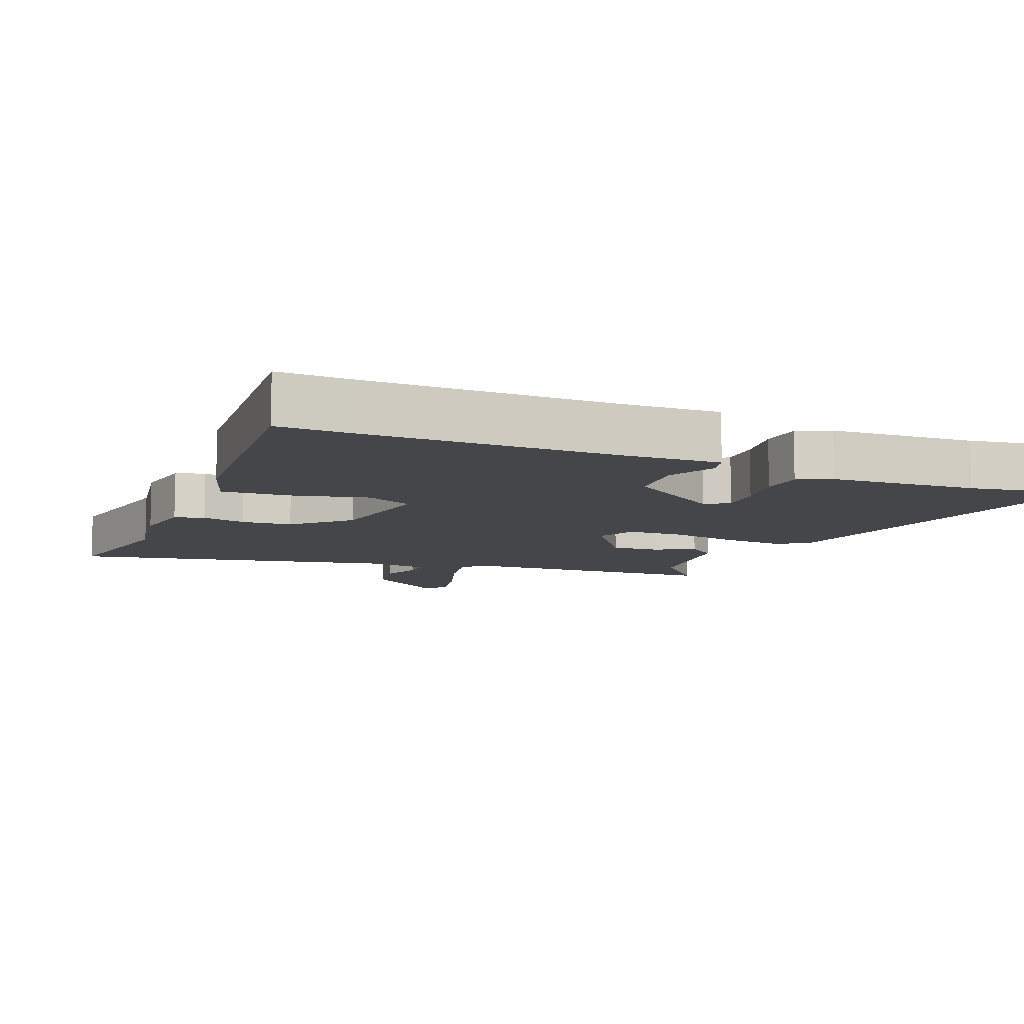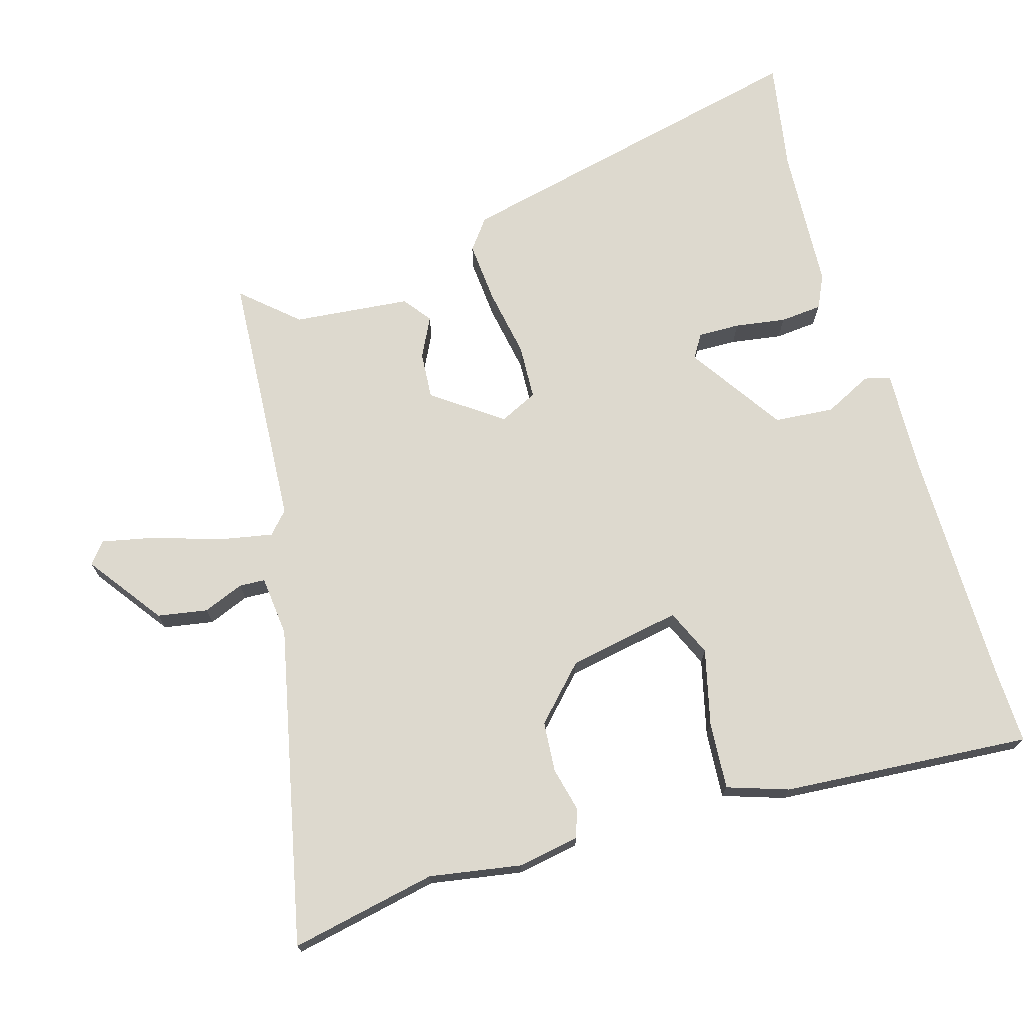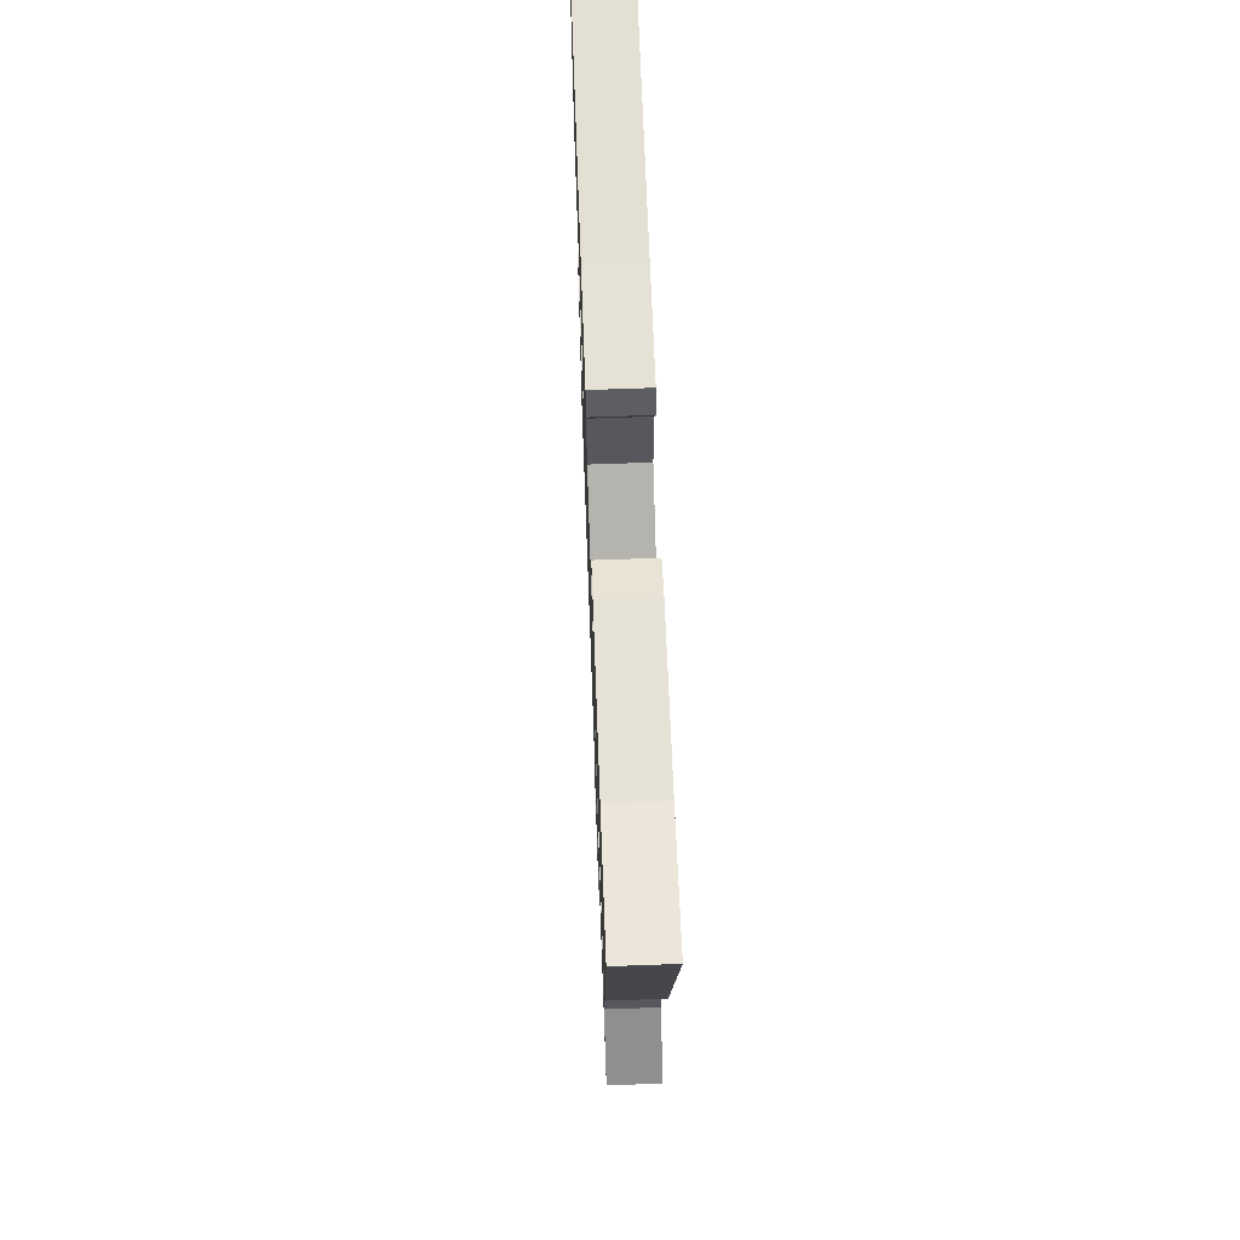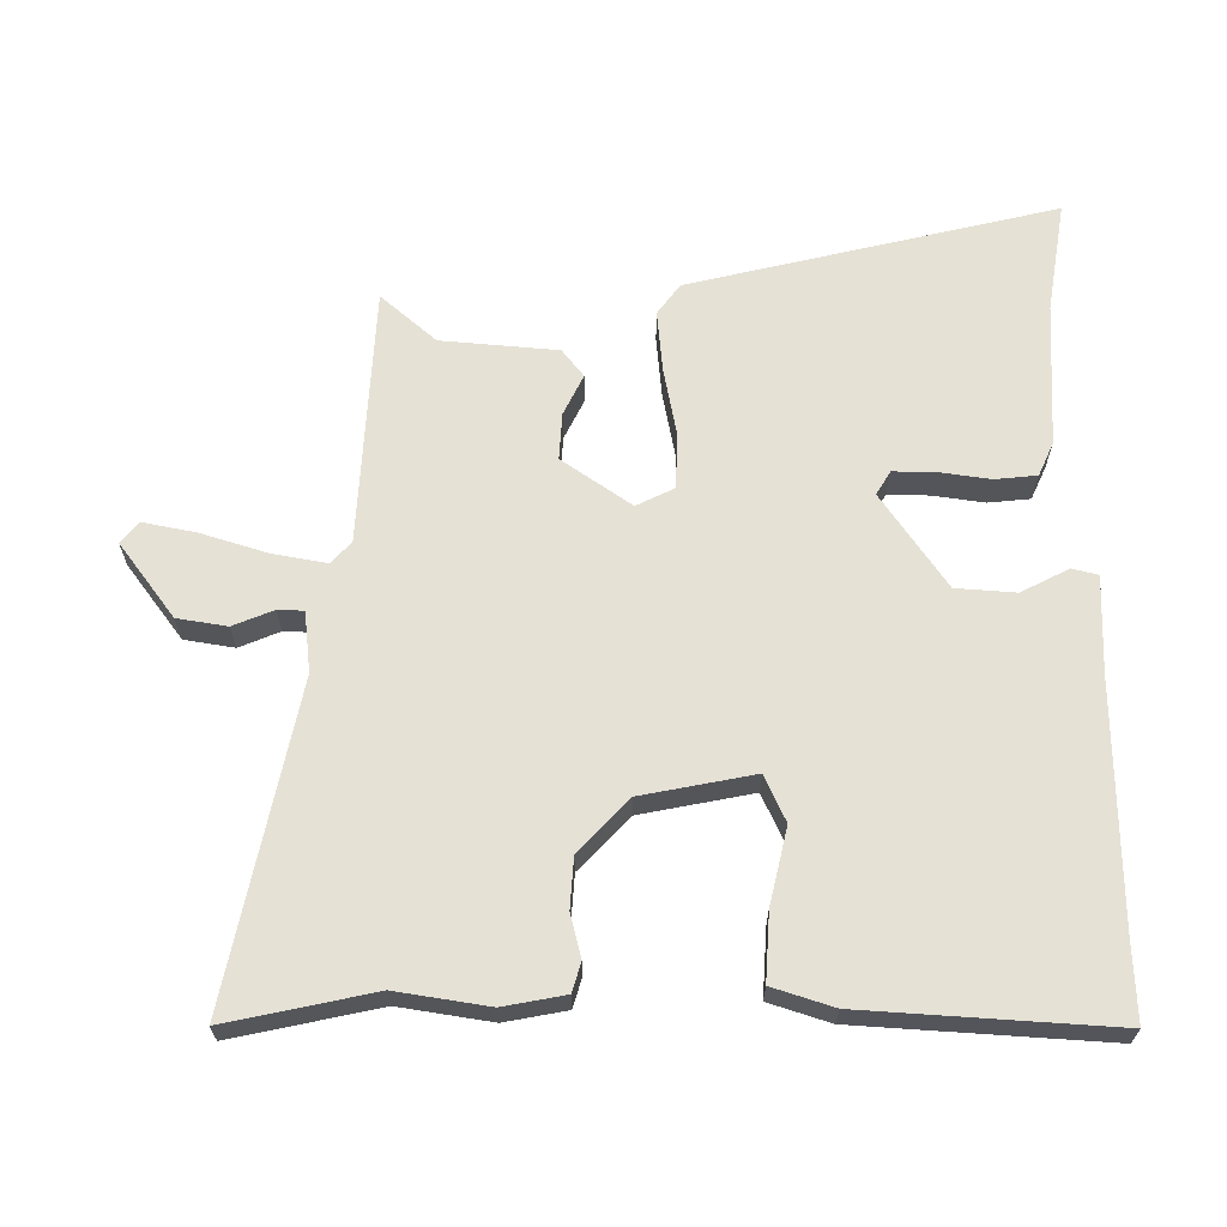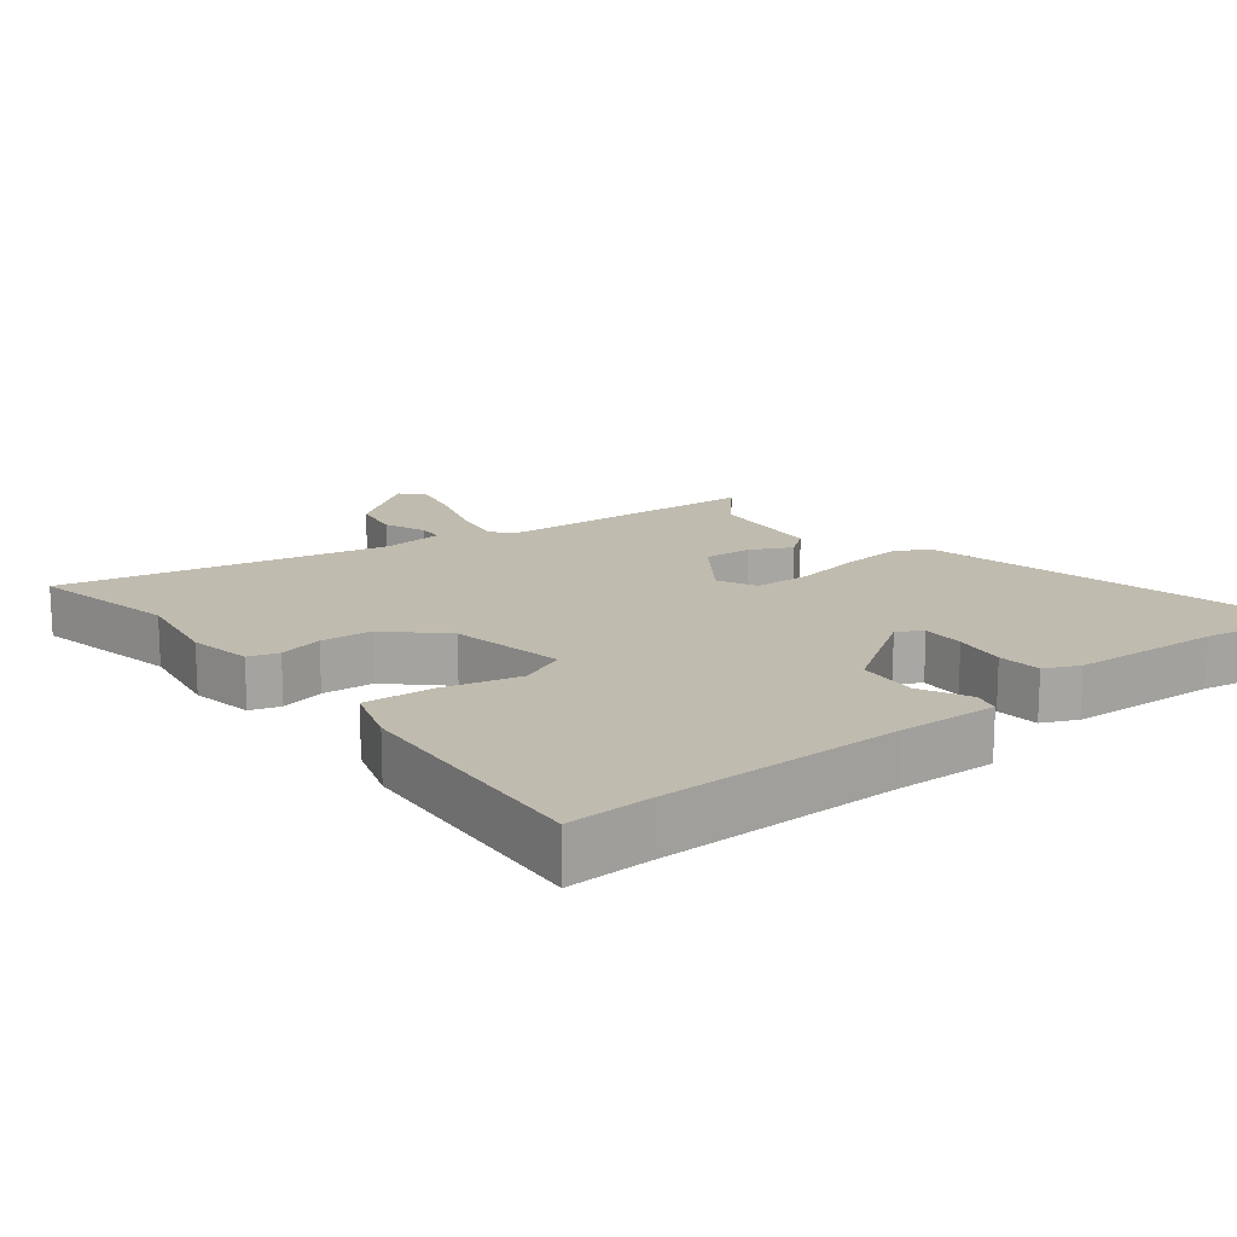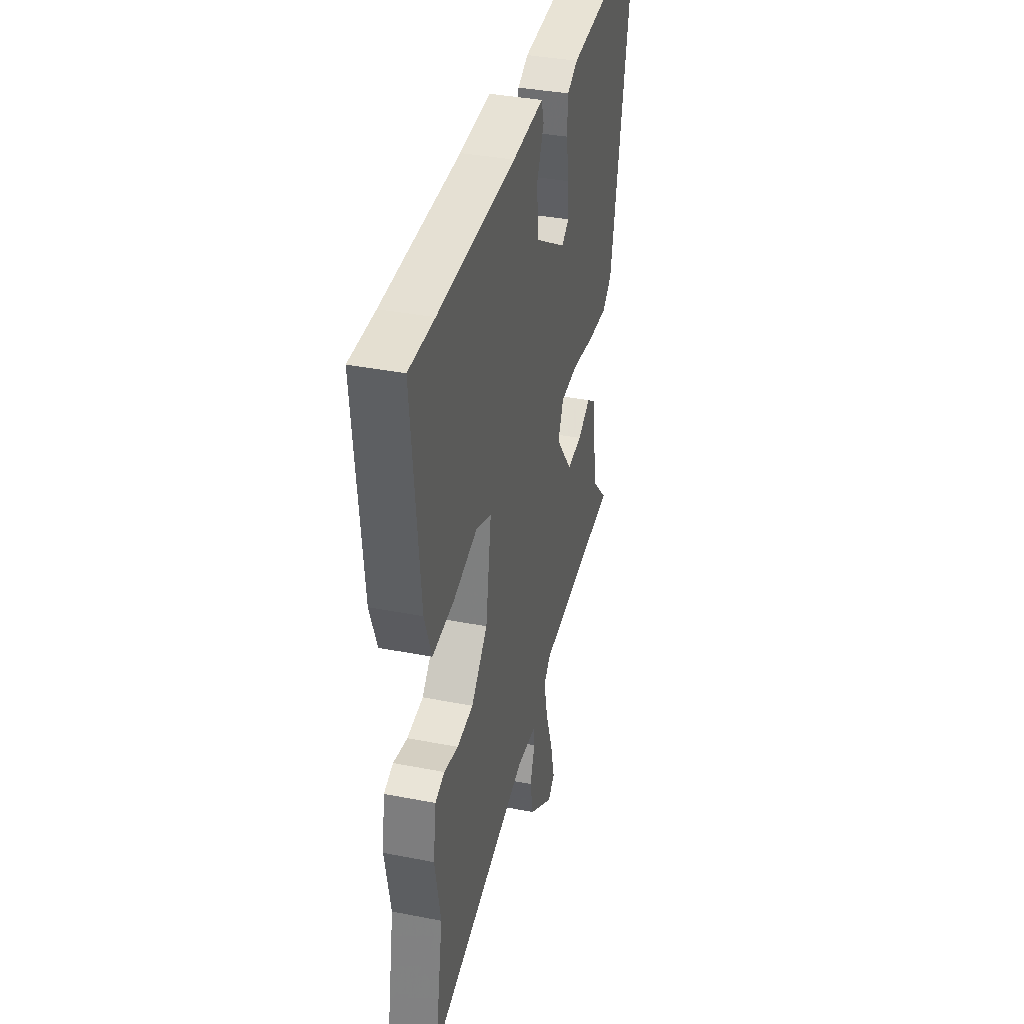
<metadata>
{"format":"obj","ext":"obj","renderer":"f3d","projection":"perspective","resolution":1024,"background":"white","views":[{"elev":-9.8,"azim":-23.8,"up":"+Y"},{"elev":71.7,"azim":-107.9,"up":"+Y"},{"elev":68.0,"azim":87.9,"up":"+Z"},{"elev":65.0,"azim":-91.9,"up":"+Y"},{"elev":16.0,"azim":-39.9,"up":"+Y"},{"elev":36.8,"azim":-75.8,"up":"+Z"}]}
</metadata>
<code>
v -0.571 0.07 0.5
v -0.452 0.07 0.5
v -0.087 0.07 0.51
v 0.06 0.07 0.52
v 0.071 0.07 0.481
v 0.037 0.07 0.408
v 0.047 0.07 0.318
v 0.193 0.07 0.226
v 0.228 0.07 0.249
v 0.225 0.07 0.312
v 0.211 0.07 0.389
v 0.215 0.07 0.453
v 0.265 0.07 0.478
v 0.484 0.07 0.497
v 0.652 0.07 0.531
v 0.539 0.07 -0.028
v 0.494 0.07 -0.064
v 0.401 0.07 -0.059
v 0.295 0.07 -0.043
v 0.212 0.07 -0.049
v 0.186 0.07 -0.107
v 0.263 0.07 -0.209
v 0.334 0.07 -0.202
v 0.394 0.07 -0.17
v 0.437 0.07 -0.201
v 0.459 0.07 -0.377
v 0.535 0.07 -0.458
v 0.144 0.07 -0.493
v 0.112 0.07 -0.524
v 0.13 0.07 -0.606
v 0.165 0.07 -0.705
v 0.184 0.07 -0.785
v 0.153 0.07 -0.812
v 0.037 0.07 -0.732
v 0.022 0.07 -0.657
v 0.045 0.07 -0.595
v 0.042 0.07 -0.556
v -0.05 0.07 -0.549
v -0.529 0.07 -0.666
v -0.49 0.07 -0.444
v -0.517 0.07 -0.306
v -0.503 0.07 -0.212
v -0.459 0.07 -0.197
v -0.393 0.07 -0.211
v -0.317 0.07 -0.203
v -0.24 0.07 -0.125
v -0.213 0.07 0.046
v -0.284 0.07 0.075
v -0.398 0.07 0.044
v -0.5 0.07 0.034
v -0.533 0.07 0.125
v -0.571 0 0.5
v -0.452 0 0.5
v -0.087 0 0.51
v 0.06 0 0.52
v 0.071 0 0.481
v 0.037 0 0.408
v 0.047 0 0.318
v 0.193 0 0.226
v 0.228 0 0.249
v 0.225 0 0.312
v 0.211 0 0.389
v 0.215 0 0.453
v 0.265 0 0.478
v 0.484 0 0.497
v 0.652 0 0.531
v 0.539 0 -0.028
v 0.494 0 -0.064
v 0.401 0 -0.059
v 0.295 0 -0.043
v 0.212 0 -0.049
v 0.186 0 -0.107
v 0.263 0 -0.209
v 0.334 0 -0.202
v 0.394 0 -0.17
v 0.437 0 -0.201
v 0.459 0 -0.377
v 0.535 0 -0.458
v 0.144 0 -0.493
v 0.112 0 -0.524
v 0.13 0 -0.606
v 0.165 0 -0.705
v 0.184 0 -0.785
v 0.153 0 -0.812
v 0.037 0 -0.732
v 0.022 0 -0.657
v 0.045 0 -0.595
v 0.042 0 -0.556
v -0.05 0 -0.549
v -0.529 0 -0.666
v -0.49 0 -0.444
v -0.517 0 -0.306
v -0.503 0 -0.212
v -0.459 0 -0.197
v -0.393 0 -0.211
v -0.317 0 -0.203
v -0.24 0 -0.125
v -0.213 0 0.046
v -0.284 0 0.075
v -0.398 0 0.044
v -0.5 0 0.034
v -0.533 0 0.125
f 48 49 50 51
f 48 51 1 2
f 47 48 2 3
f 46 47 3 4
f 41 42 43 44
f 40 41 44 45
f 38 39 40 45
f 37 38 45 46
f 33 34 35 36
f 33 36 37
f 30 31 32 33
f 29 30 33 37
f 28 29 37 46
f 26 27 28 46
f 23 24 25 26
f 22 23 26
f 16 17 18 19
f 14 15 16 19
f 14 19 20
f 13 14 20
f 10 11 12 13
f 9 10 13
f 9 13 20 21
f 46 4 5 6
f 46 6 7
f 22 26 46
f 21 22 46
f 8 9 21 46
f 7 8 46
f 102 101 100 99
f 53 52 102 99
f 54 53 99 98
f 55 54 98 97
f 95 94 93 92
f 96 95 92 91
f 96 91 90 89
f 97 96 89 88
f 87 86 85 84
f 88 87 84
f 84 83 82 81
f 88 84 81 80
f 97 88 80 79
f 97 79 78 77
f 77 76 75 74
f 77 74 73
f 70 69 68 67
f 70 67 66 65
f 71 70 65
f 71 65 64
f 64 63 62 61
f 64 61 60
f 72 71 64 60
f 57 56 55 97
f 58 57 97
f 97 77 73
f 97 73 72
f 97 72 60 59
f 97 59 58
f 1 52 53 2
f 2 53 54 3
f 3 54 55 4
f 4 55 56 5
f 5 56 57 6
f 6 57 58 7
f 7 58 59 8
f 8 59 60 9
f 9 60 61 10
f 10 61 62 11
f 11 62 63 12
f 12 63 64 13
f 13 64 65 14
f 14 65 66 15
f 15 66 67 16
f 16 67 68 17
f 17 68 69 18
f 18 69 70 19
f 19 70 71 20
f 20 71 72 21
f 21 72 73 22
f 22 73 74 23
f 23 74 75 24
f 24 75 76 25
f 25 76 77 26
f 26 77 78 27
f 27 78 79 28
f 28 79 80 29
f 29 80 81 30
f 30 81 82 31
f 31 82 83 32
f 32 83 84 33
f 33 84 85 34
f 34 85 86 35
f 35 86 87 36
f 36 87 88 37
f 37 88 89 38
f 38 89 90 39
f 39 90 91 40
f 40 91 92 41
f 41 92 93 42
f 42 93 94 43
f 43 94 95 44
f 44 95 96 45
f 45 96 97 46
f 46 97 98 47
f 47 98 99 48
f 48 99 100 49
f 49 100 101 50
f 50 101 102 51
f 51 102 52 1

</code>
